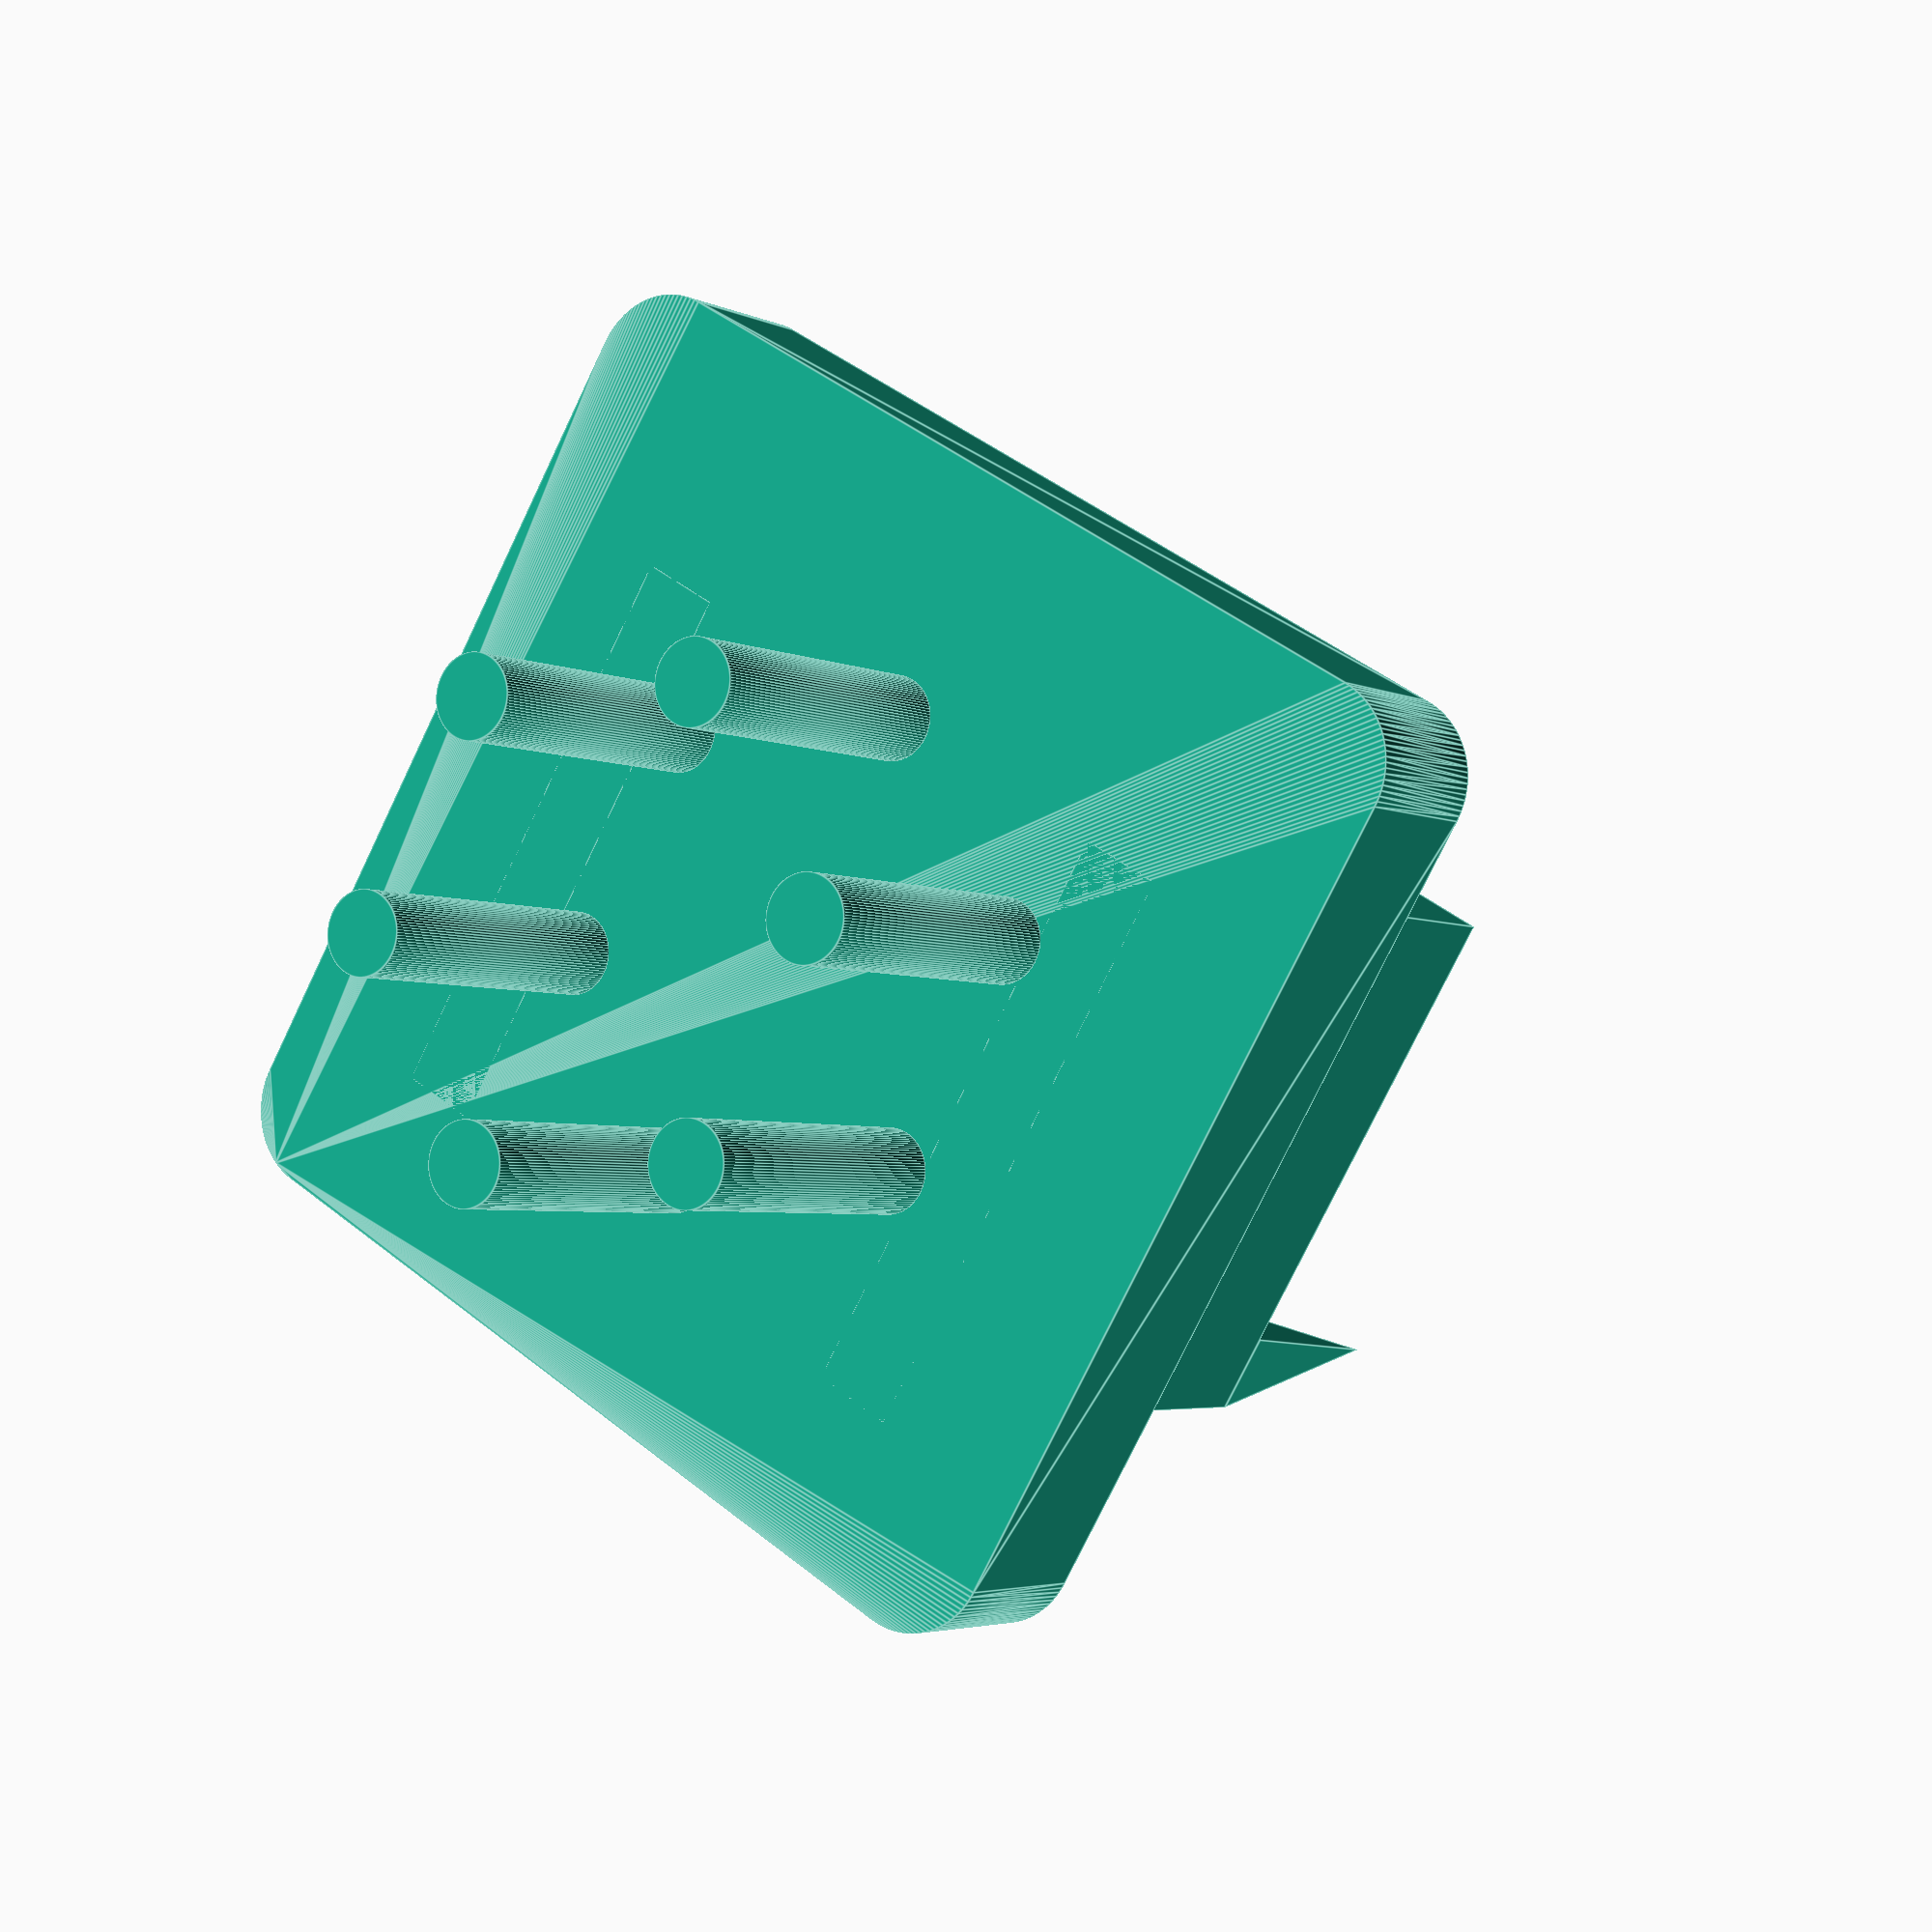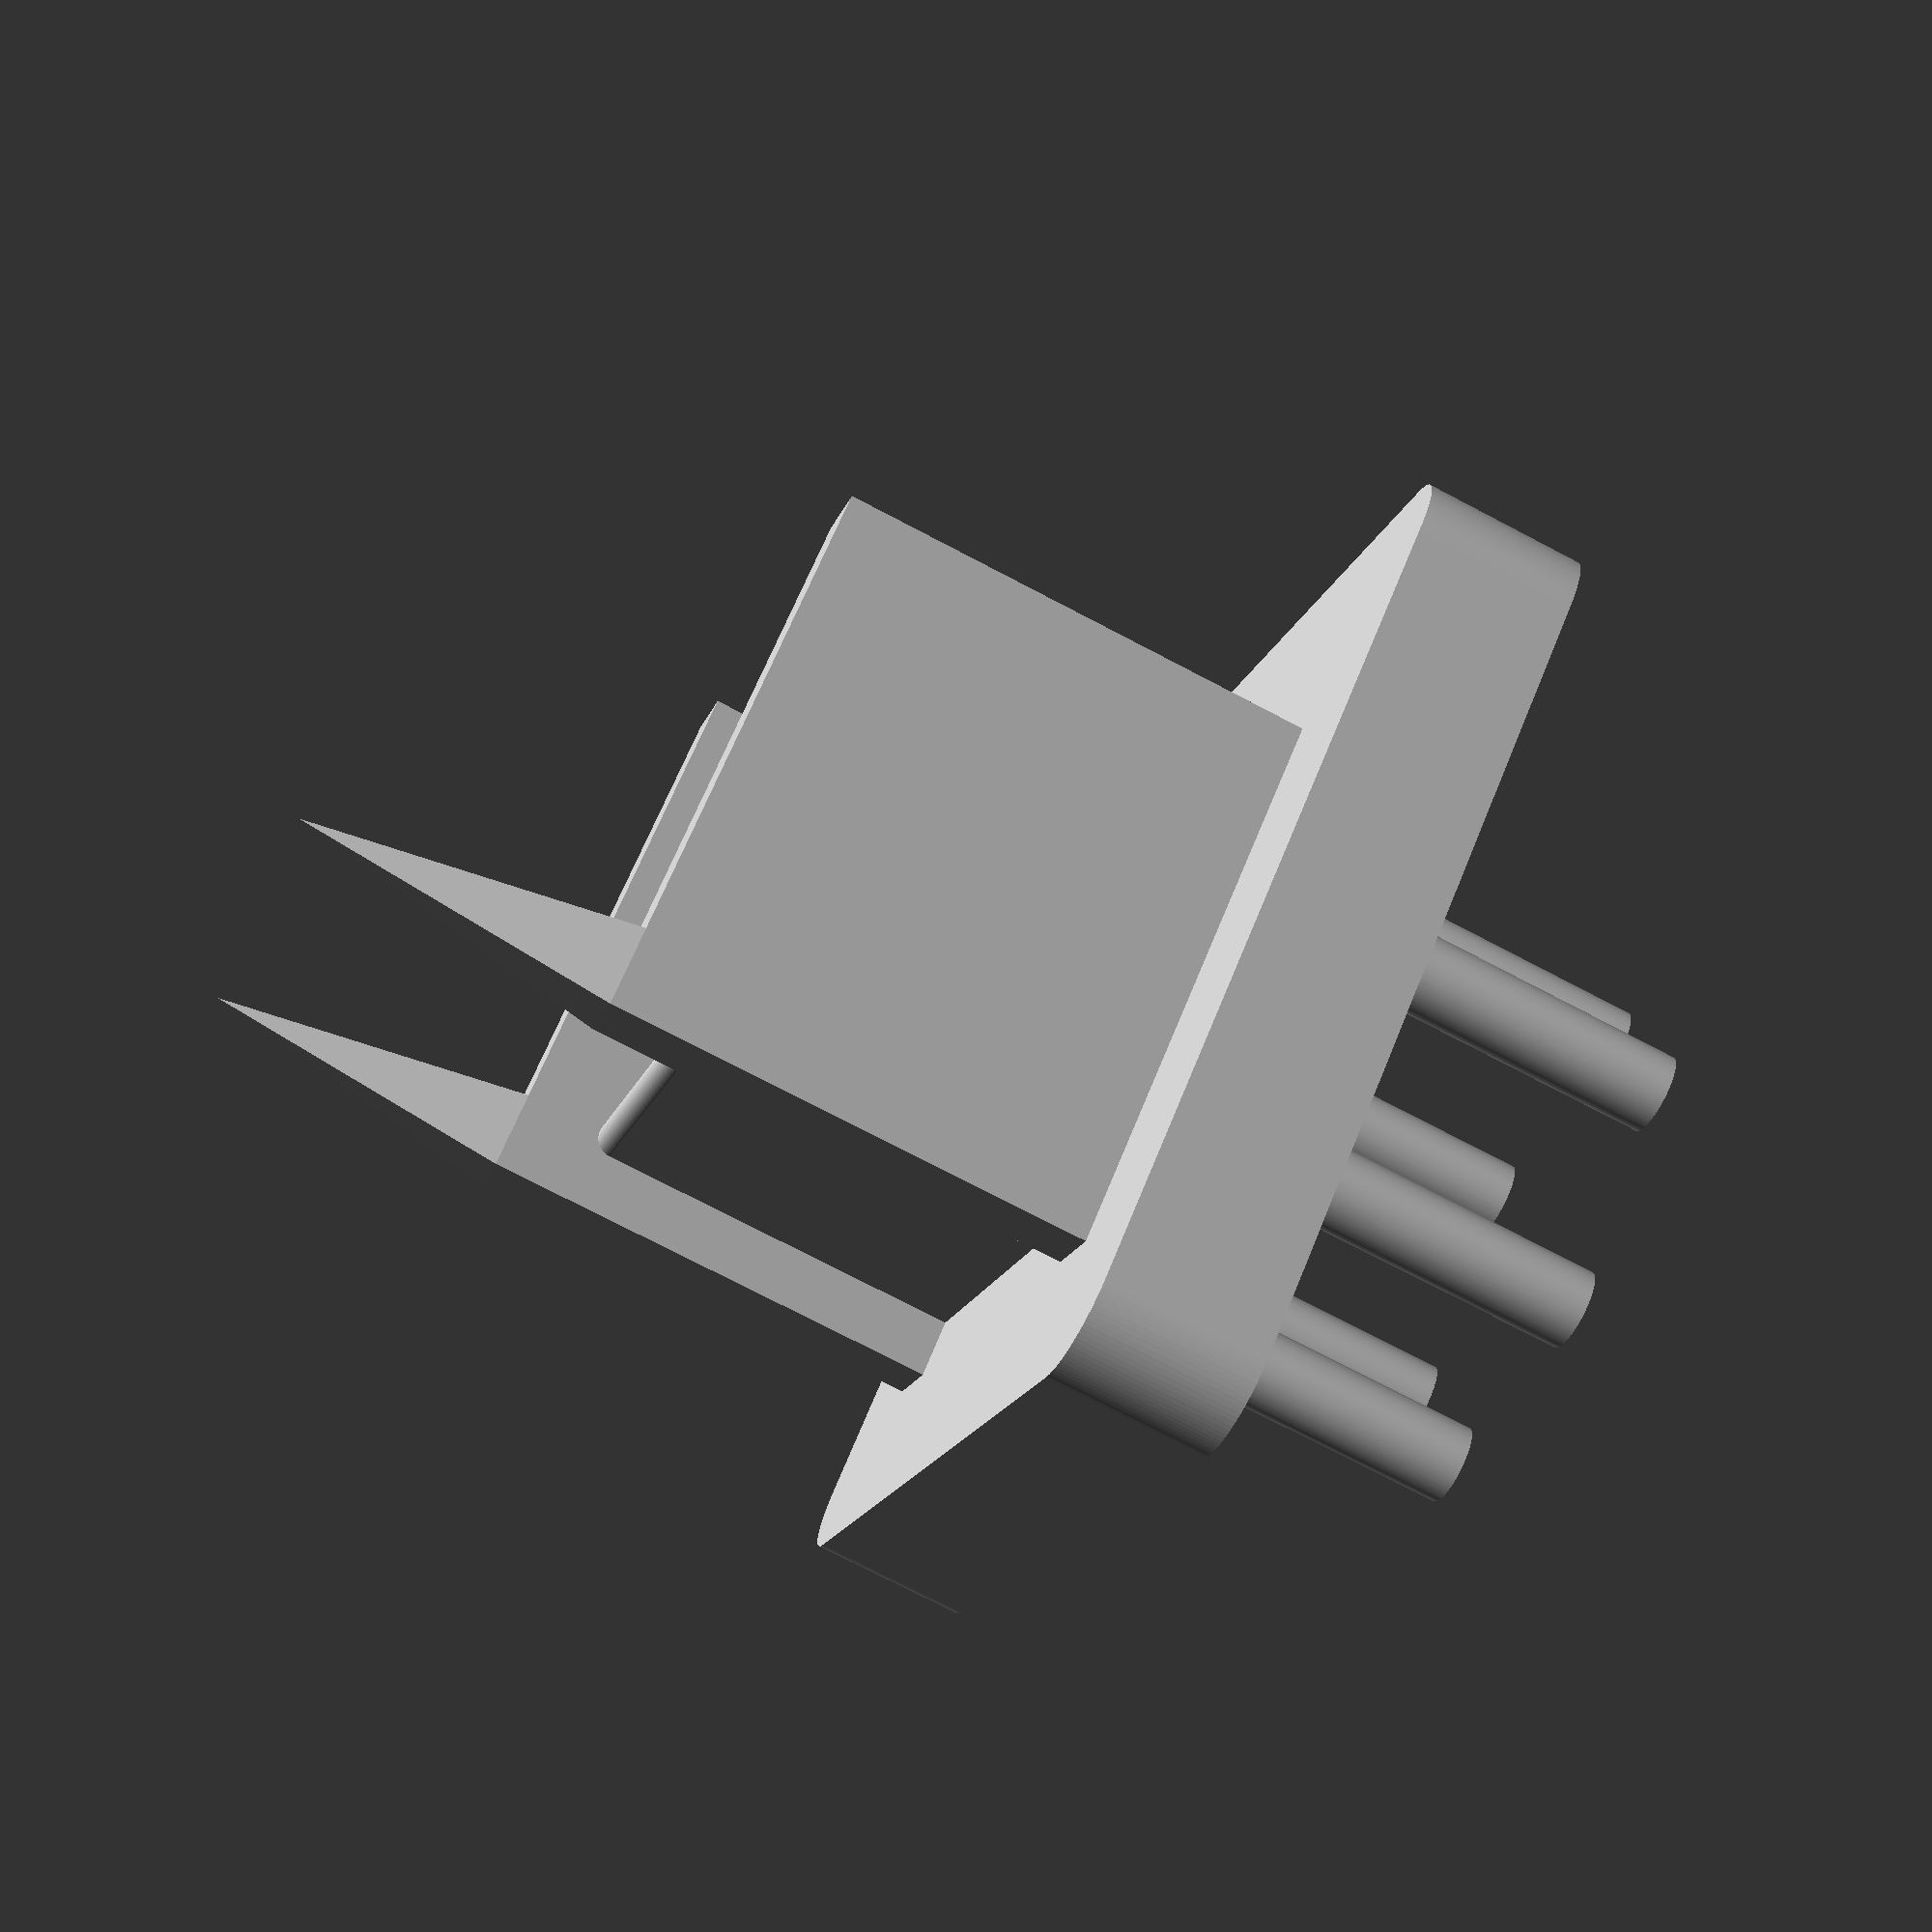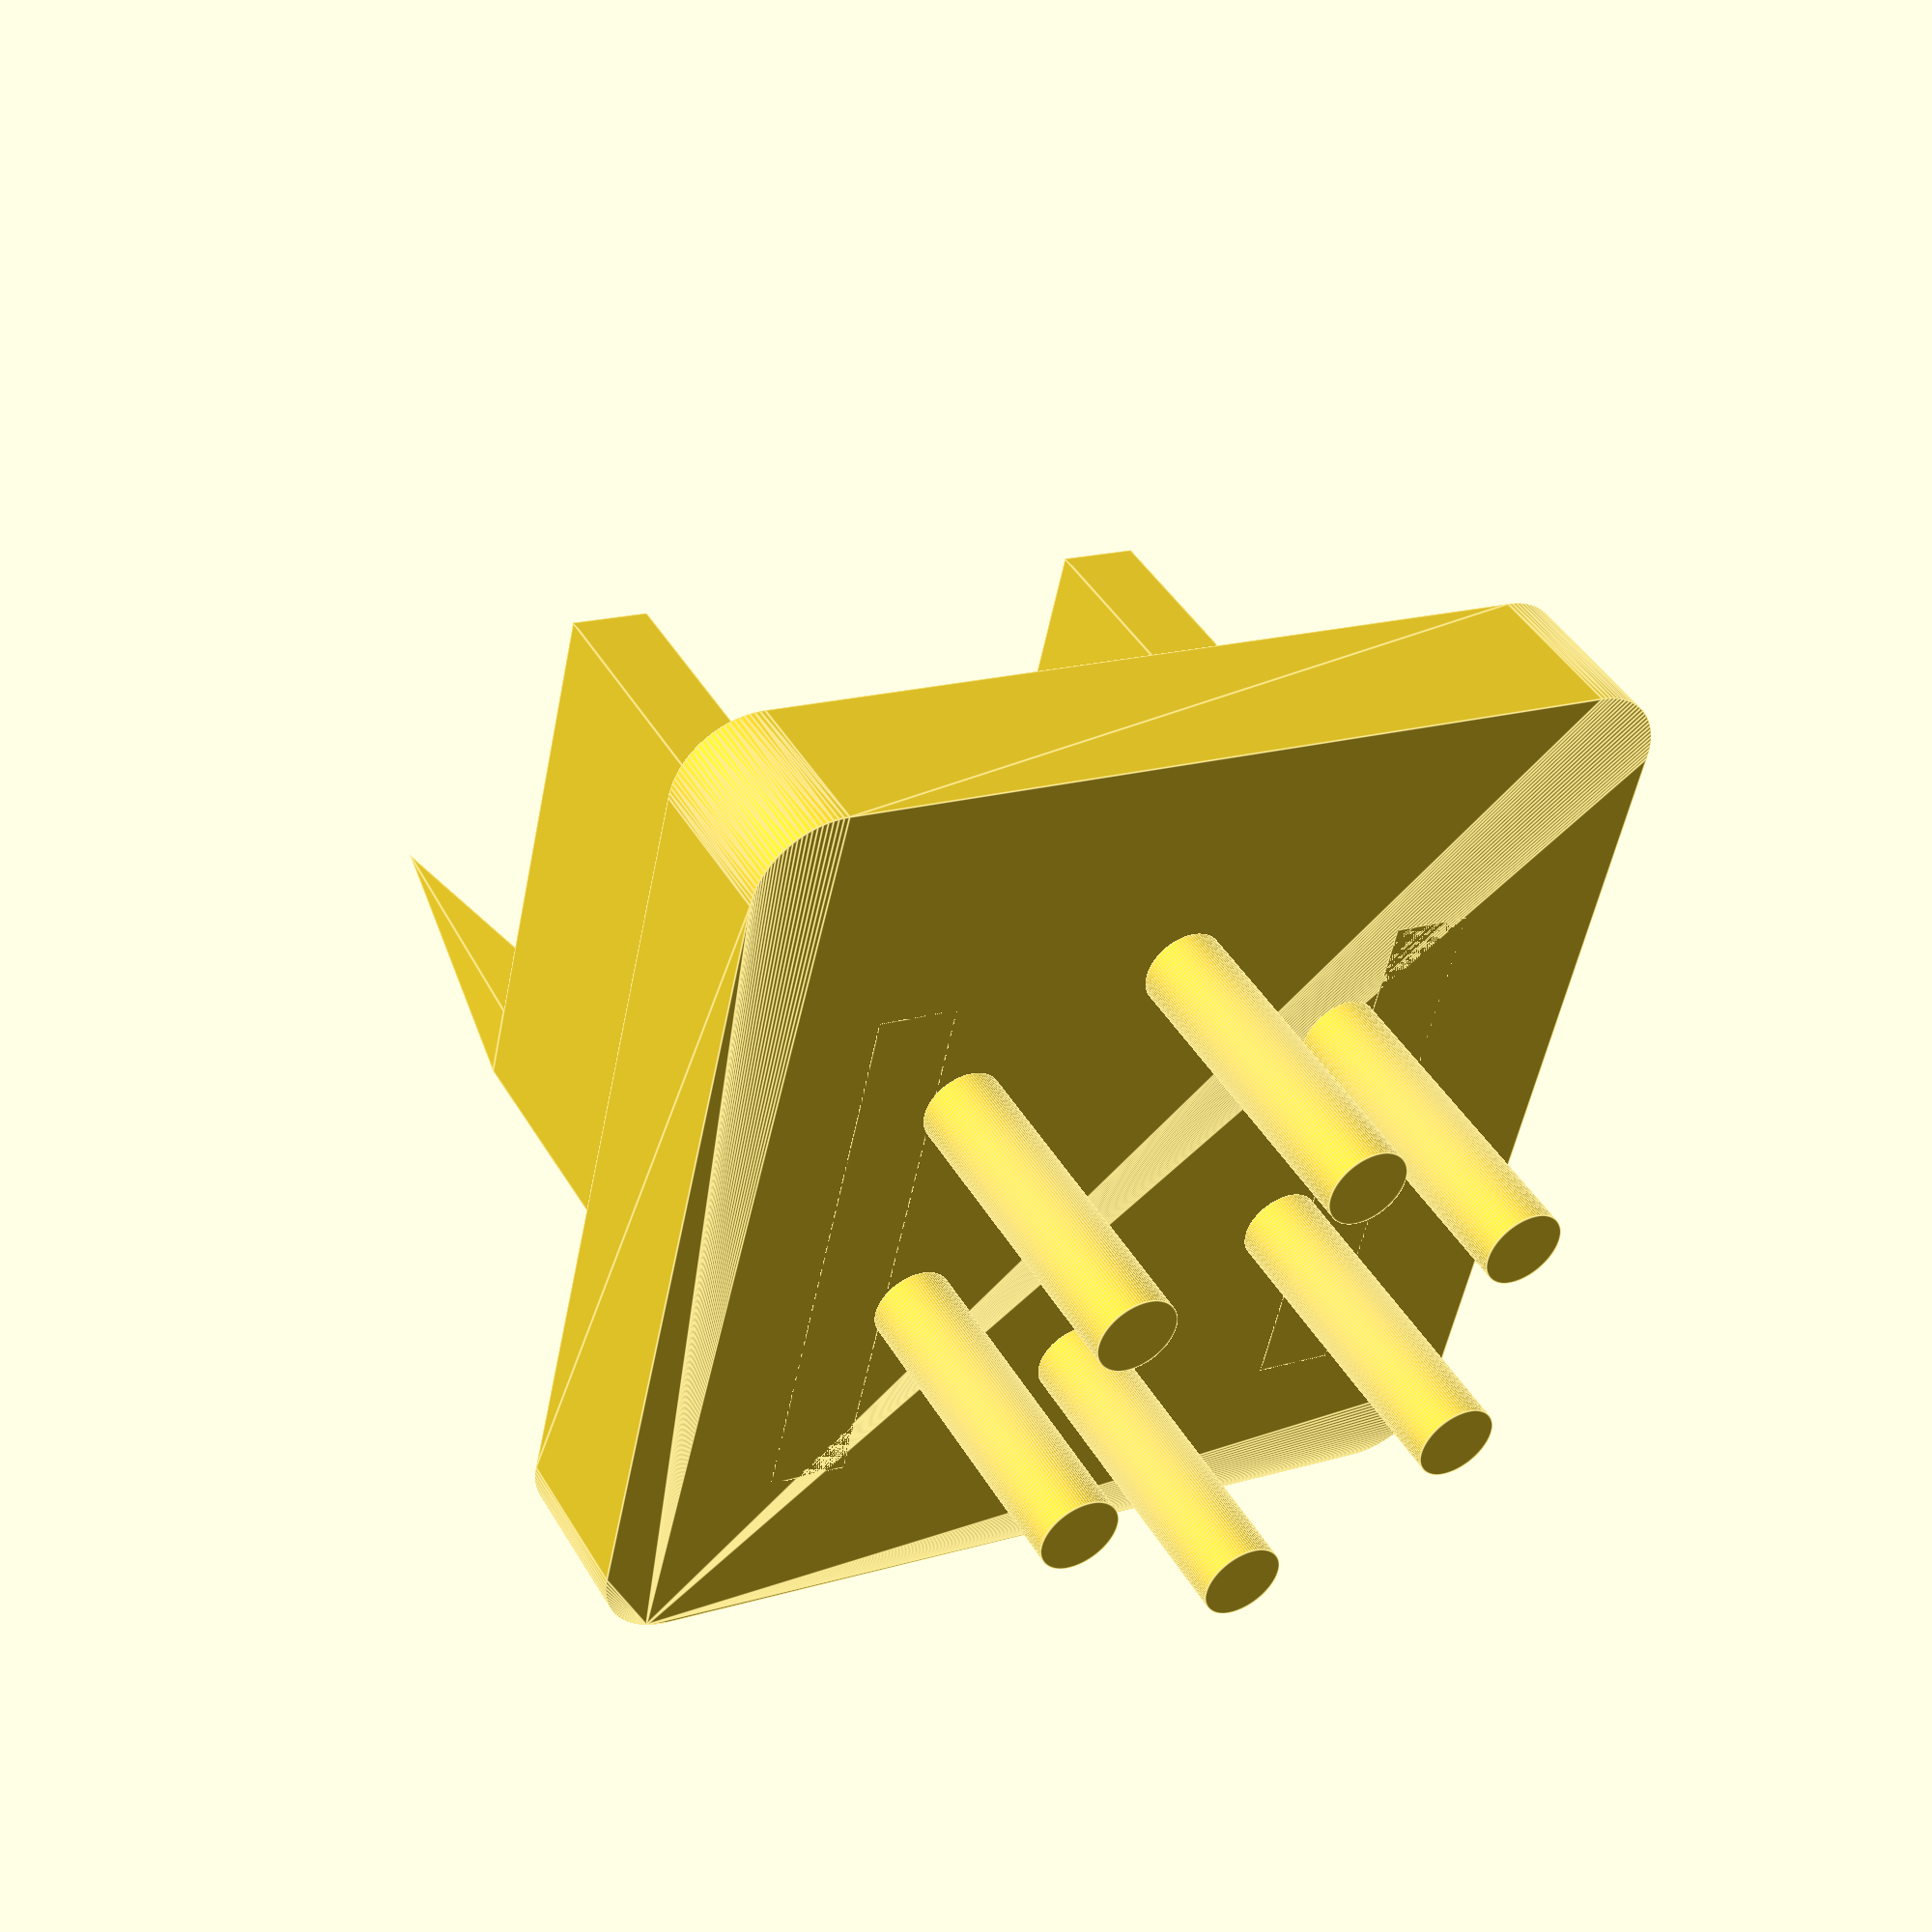
<openscad>
// Condiciones
// -Usar for
// -Minkowski y/o hull
// -Utilizar parametros

$fn = 100;

$n_cilindros = 6;
$r_cilindro_base = 0.5;
$h_cilindro_base = 4;

minkowski()
{
    cube(size = [ 10, 10, 1 ]);
    cylinder(r = 1, h = 1);
}

translate([ 2, 1, 0 ]) cube(size = [ 7, 1, 8 ]);
translate([ 2, 8, 0 ]) cube(size = [ 7, 1, 8 ]);

minkowski()
{
    translate(v = [ 0, 2, -0.25 ]) rotate(a = -90, v = [ 1, 0, 0 ]) linear_extrude(height = 6)
        polygon(points = [ [ 3, -2 ], [ 8, -2 ], [ 8, -7 ] ]);
    sphere(r = 0.25);
}

translate([ 8.5, 1.5, 8 ]) rotate(a = 45) cylinder(r1 = 1 / sqrt(2), r2 = 0, h = 4, $fn = 4);

translate([ 8.5, 8.5, 8 ]) rotate(a = 45) cylinder(r1 = 1 / sqrt(2), r2 = 0, h = 4, $fn = 4);

for (i = [0:360 / $n_cilindros:360])
{
    translate(v = [ 5 + 3 * cos(i), 5 + 3 * sin(i), -4 ]) cylinder(r = $r_cilindro_base, h = $h_cilindro_base);
}
</openscad>
<views>
elev=183.7 azim=239.3 roll=327.9 proj=p view=edges
elev=75.1 azim=144.2 roll=62.4 proj=p view=solid
elev=317.2 azim=77.2 roll=151.7 proj=p view=edges
</views>
